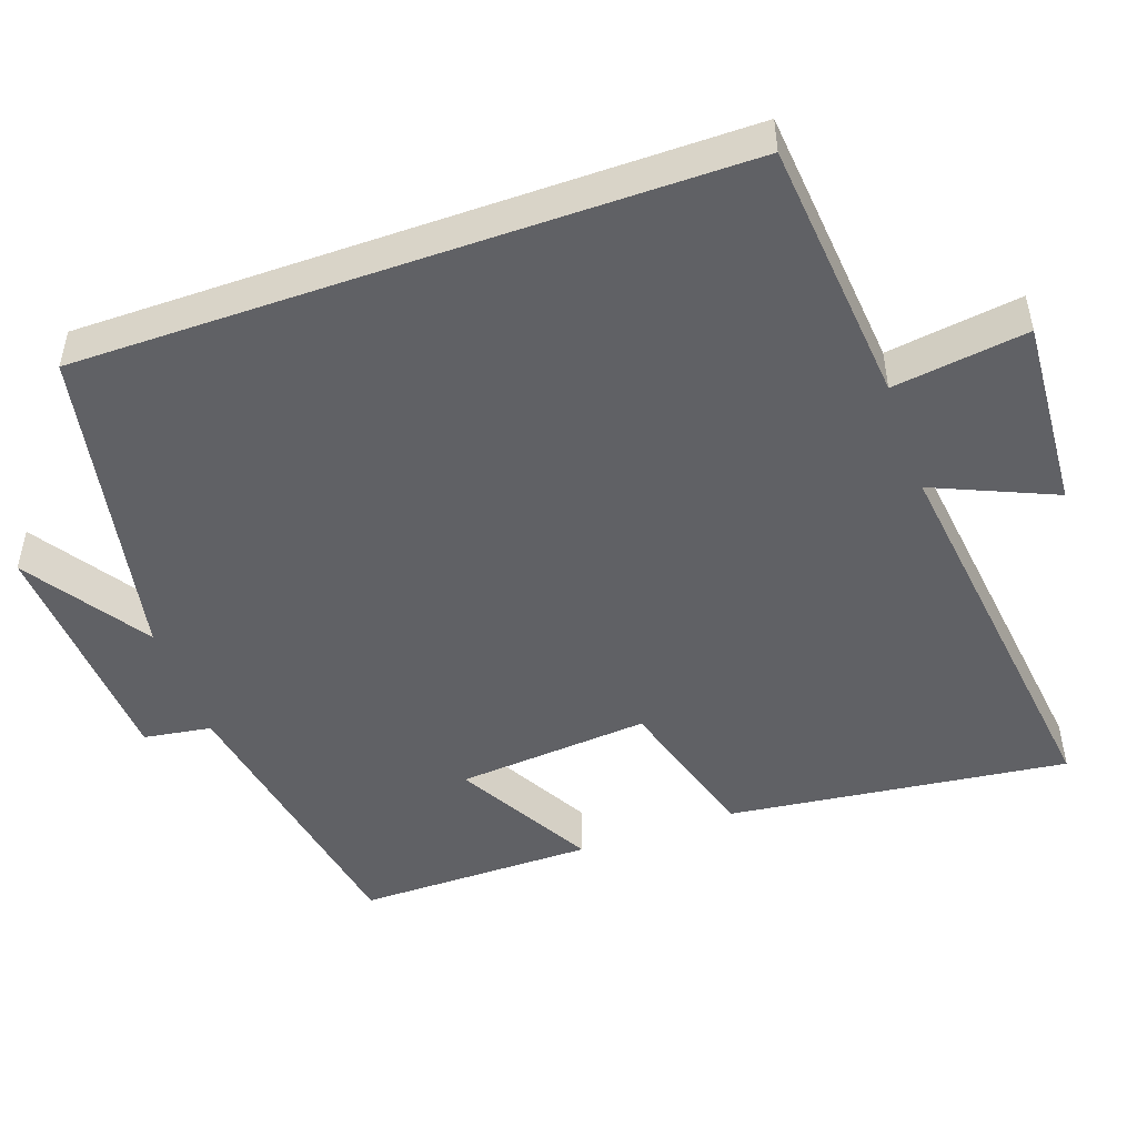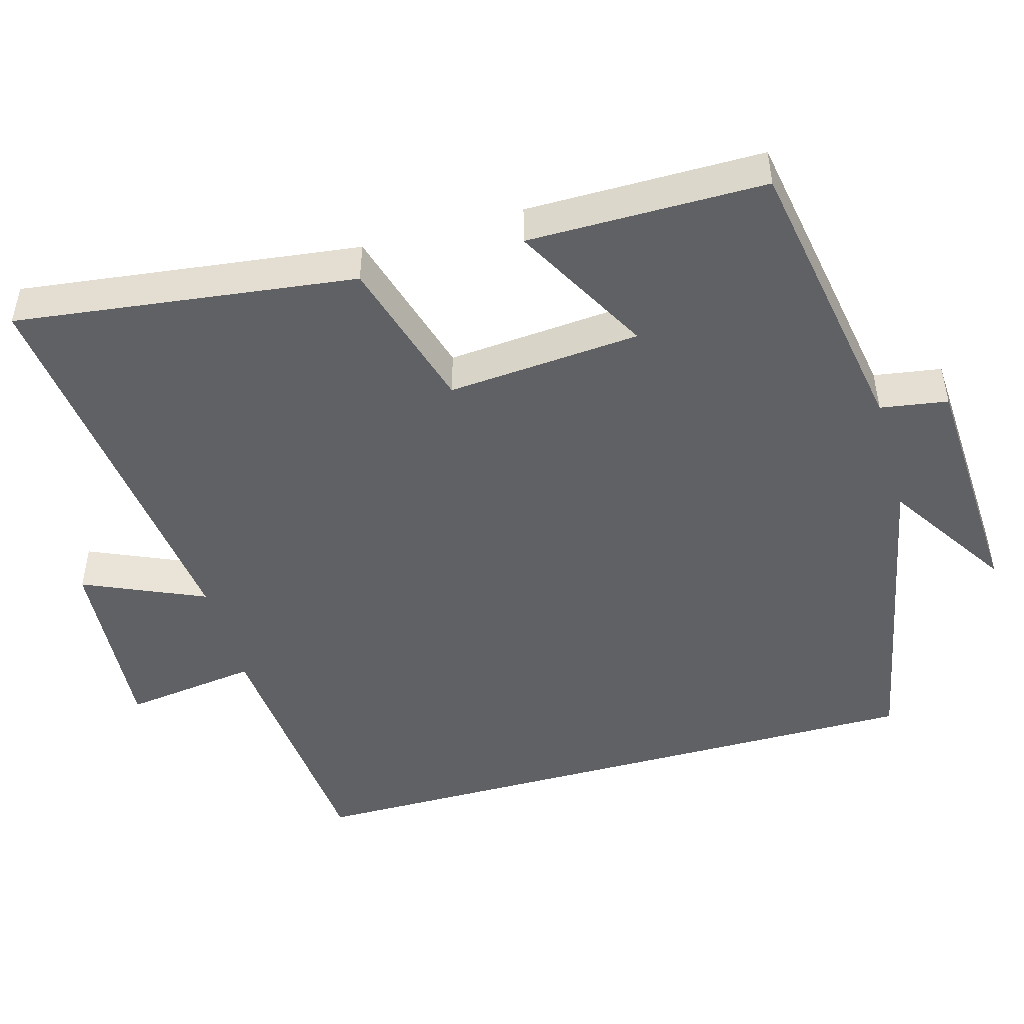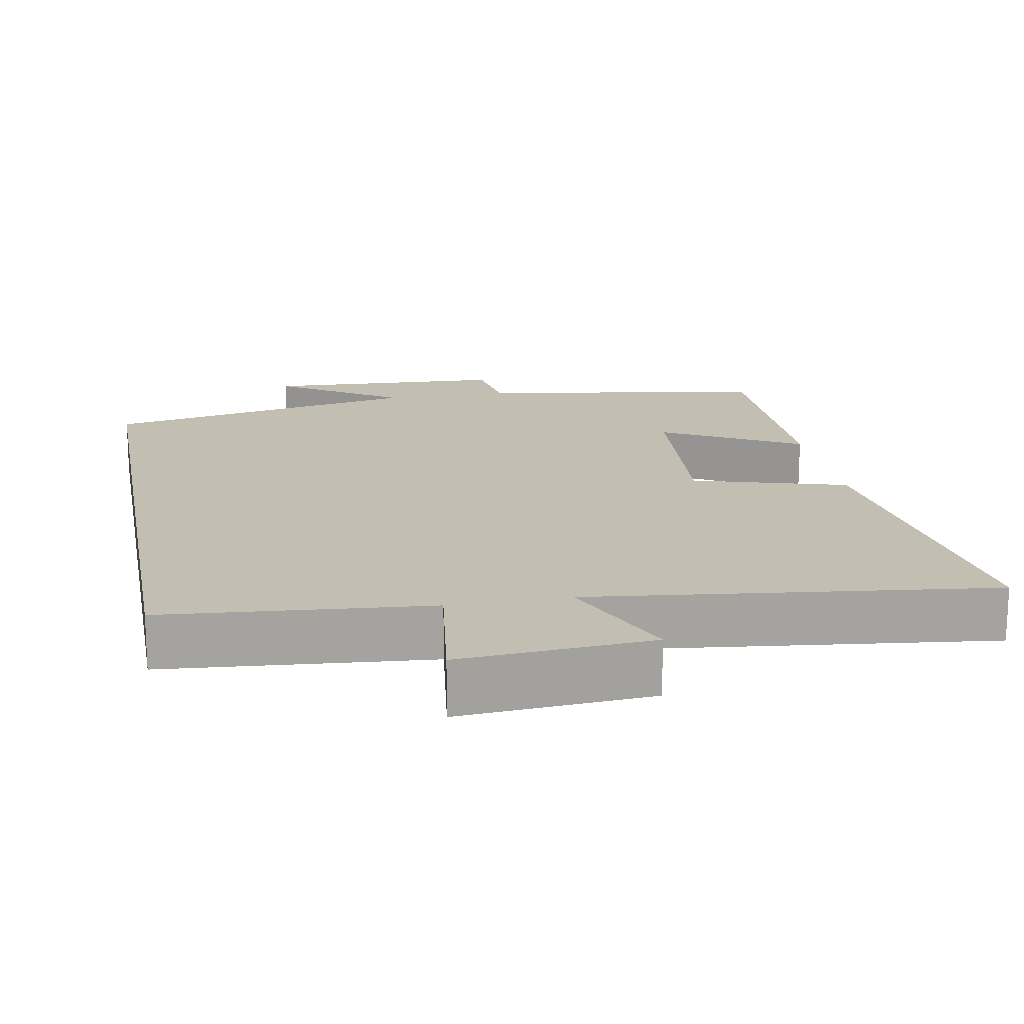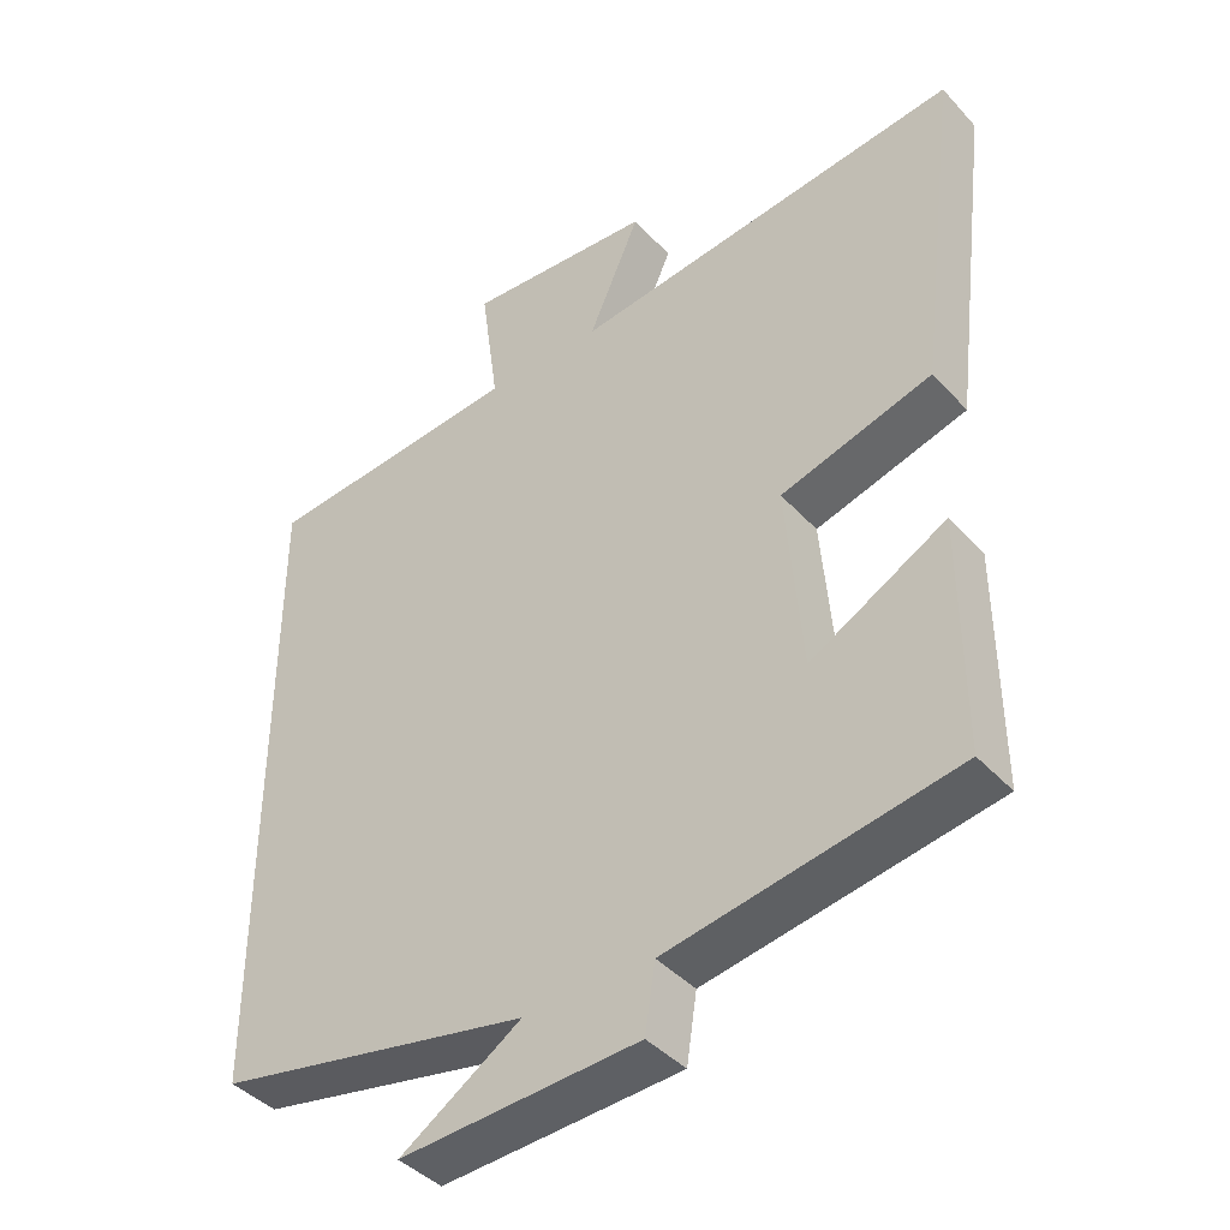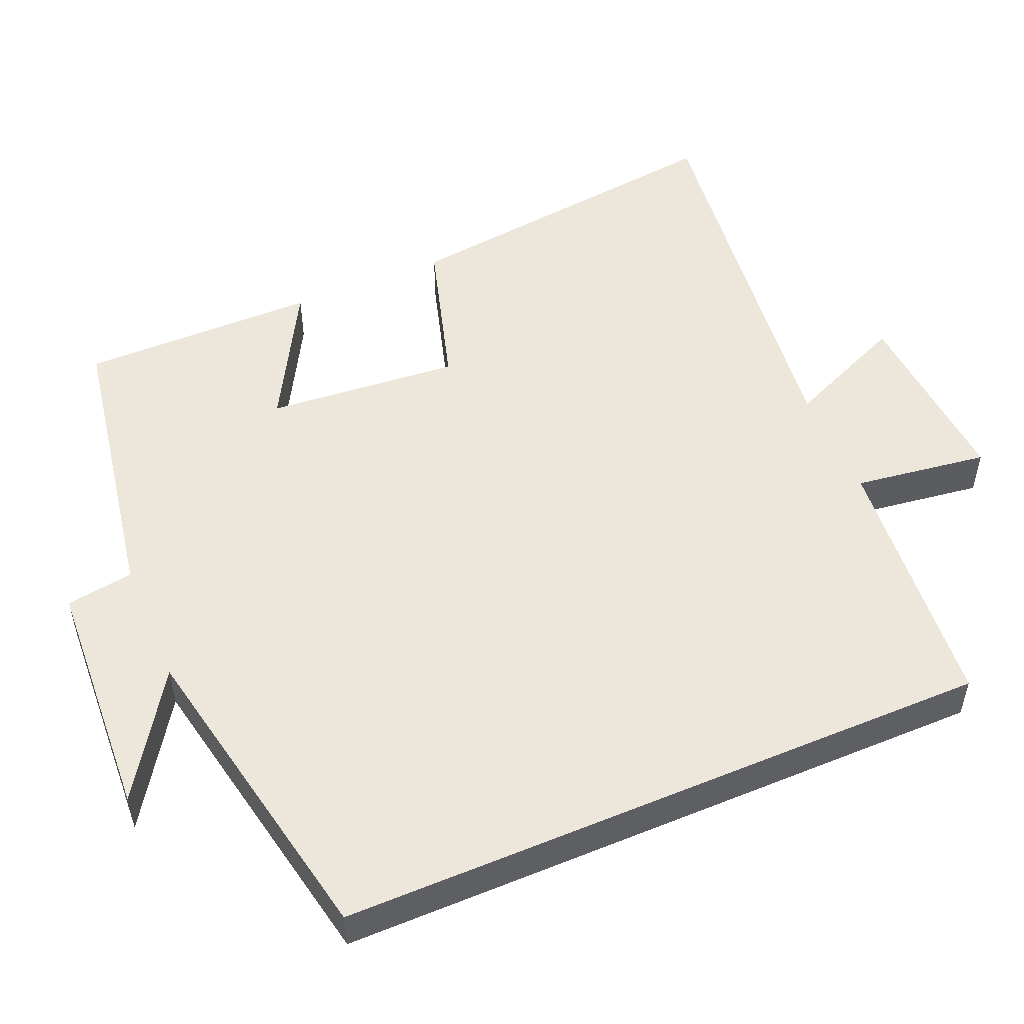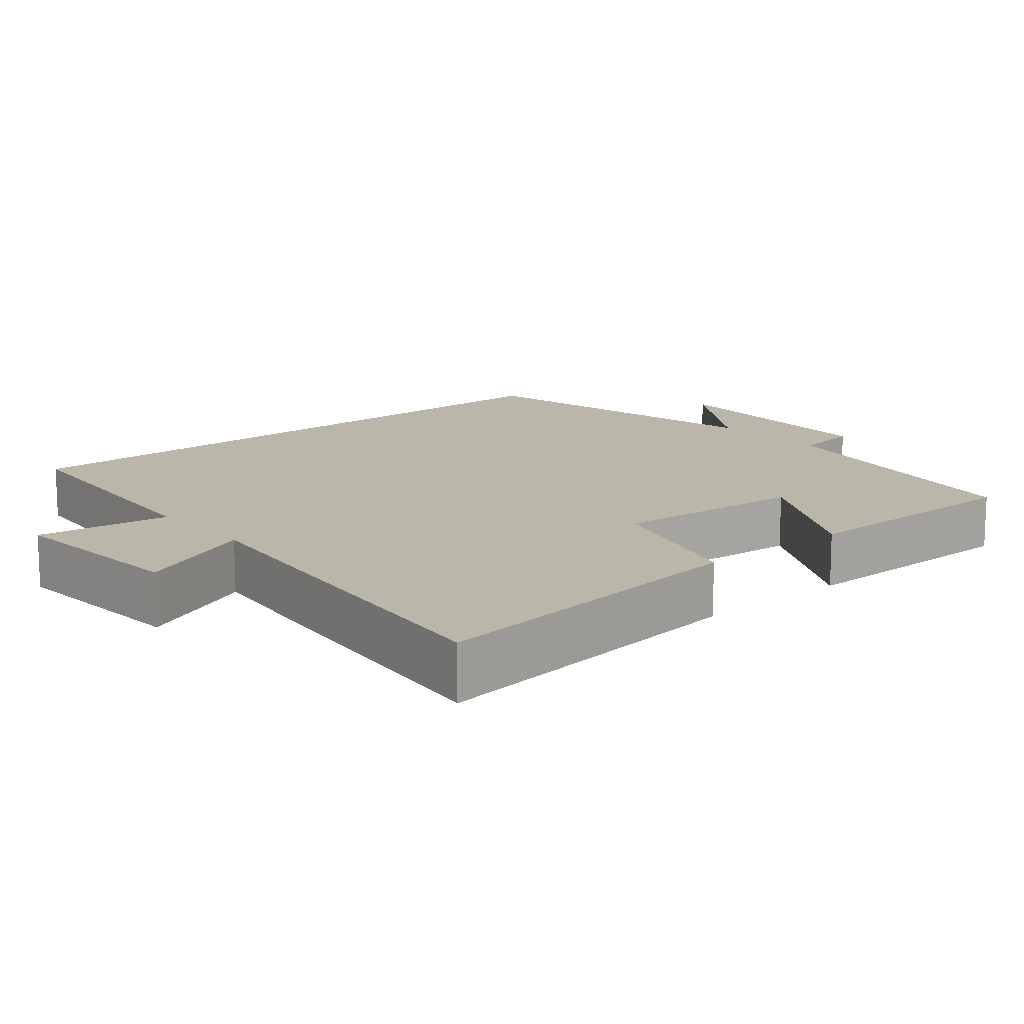
<metadata>
{"format":"obj","ext":"obj","renderer":"f3d","projection":"perspective","resolution":1024,"background":"white","views":[{"elev":-48.6,"azim":-70.5,"up":"+Y"},{"elev":-47.9,"azim":105.6,"up":"+Y"},{"elev":17.5,"azim":-10.6,"up":"+Y"},{"elev":-41.6,"azim":38.2,"up":"+Z"},{"elev":51.7,"azim":-113.1,"up":"+Y"},{"elev":13.8,"azim":49.6,"up":"+Y"}]}
</metadata>
<code>
v -0.5 0.07 0.468
v -0.143 0.07 0.5
v -0.168 0.07 0.681
v 0.09 0.07 0.663
v 0.019 0.07 0.5
v 0.557 0.07 0.565
v 0.5 0.07 0.107
v 0.292 0.07 0.046
v 0.314 0.07 -0.214
v 0.5 0.07 -0.111
v 0.501 0.07 -0.431
v 0.108 0.07 -0.5
v 0.094 0.07 -0.591
v -0.234 0.07 -0.609
v -0.068 0.07 -0.5
v -0.5 0.07 -0.414
v -0.5 0 0.468
v -0.143 0 0.5
v -0.168 0 0.681
v 0.09 0 0.663
v 0.019 0 0.5
v 0.557 0 0.565
v 0.5 0 0.107
v 0.292 0 0.046
v 0.314 0 -0.214
v 0.5 0 -0.111
v 0.501 0 -0.431
v 0.108 0 -0.5
v 0.094 0 -0.591
v -0.234 0 -0.609
v -0.068 0 -0.5
v -0.5 0 -0.414
f 15 16 1 2
f 12 13 14 15
f 12 15 2
f 9 10 11 12
f 8 9 12 2
f 5 6 7 8
f 5 8 2 3
f 3 4 5
f 18 17 32 31
f 31 30 29 28
f 18 31 28
f 28 27 26 25
f 18 28 25 24
f 24 23 22 21
f 19 18 24 21
f 21 20 19
f 1 17 18 2
f 2 18 19 3
f 3 19 20 4
f 4 20 21 5
f 5 21 22 6
f 6 22 23 7
f 7 23 24 8
f 8 24 25 9
f 9 25 26 10
f 10 26 27 11
f 11 27 28 12
f 12 28 29 13
f 13 29 30 14
f 14 30 31 15
f 15 31 32 16
f 16 32 17 1

</code>
